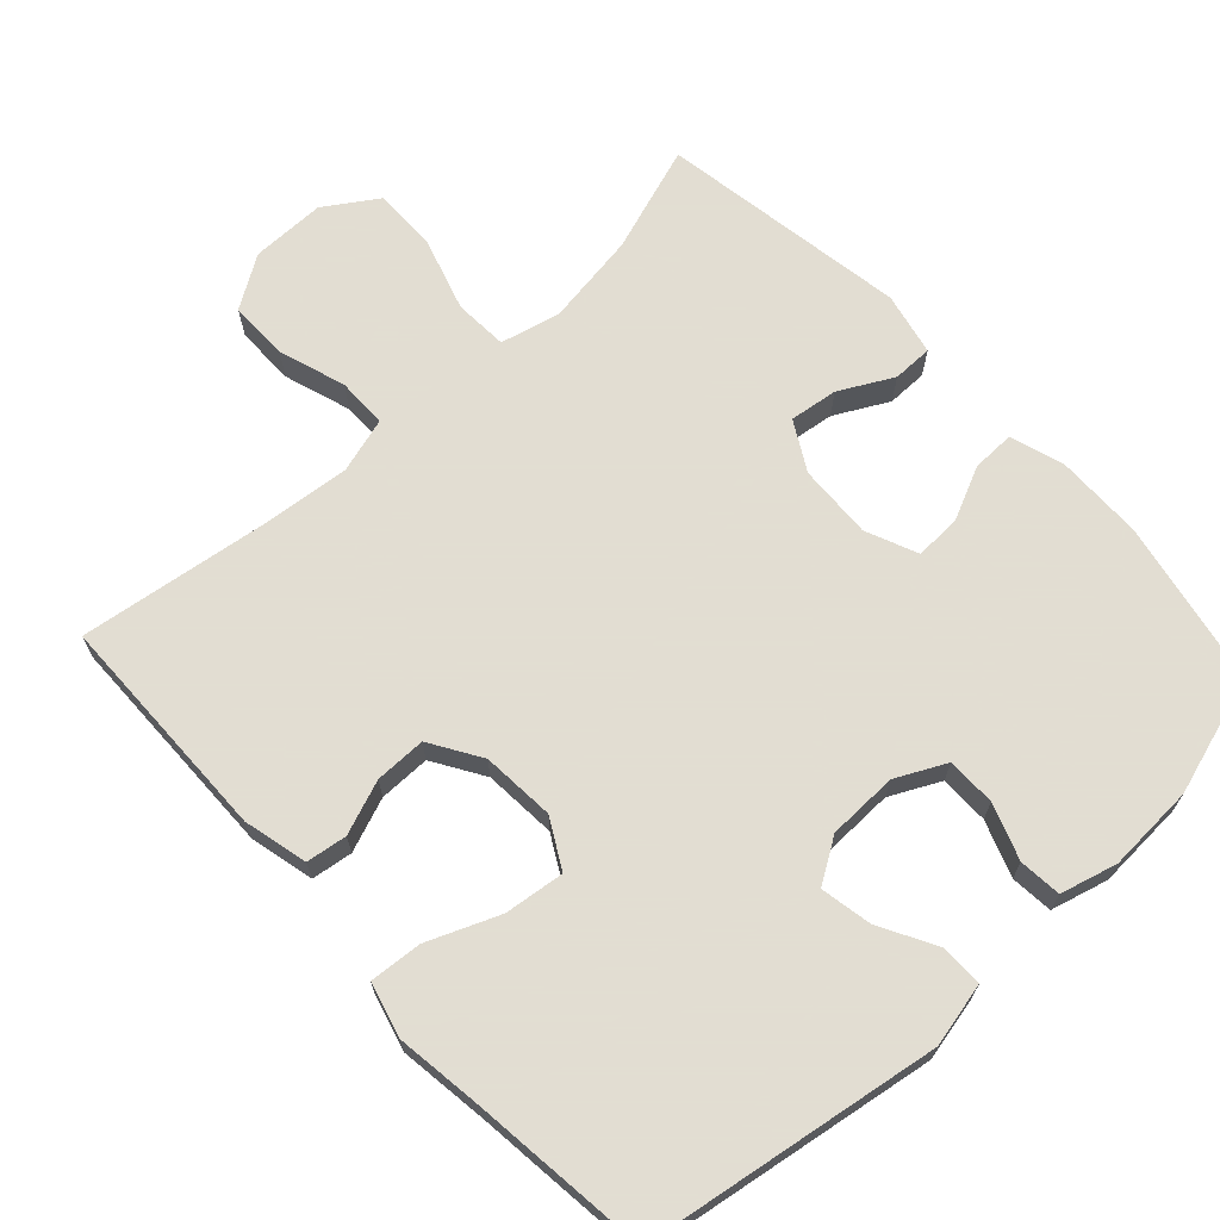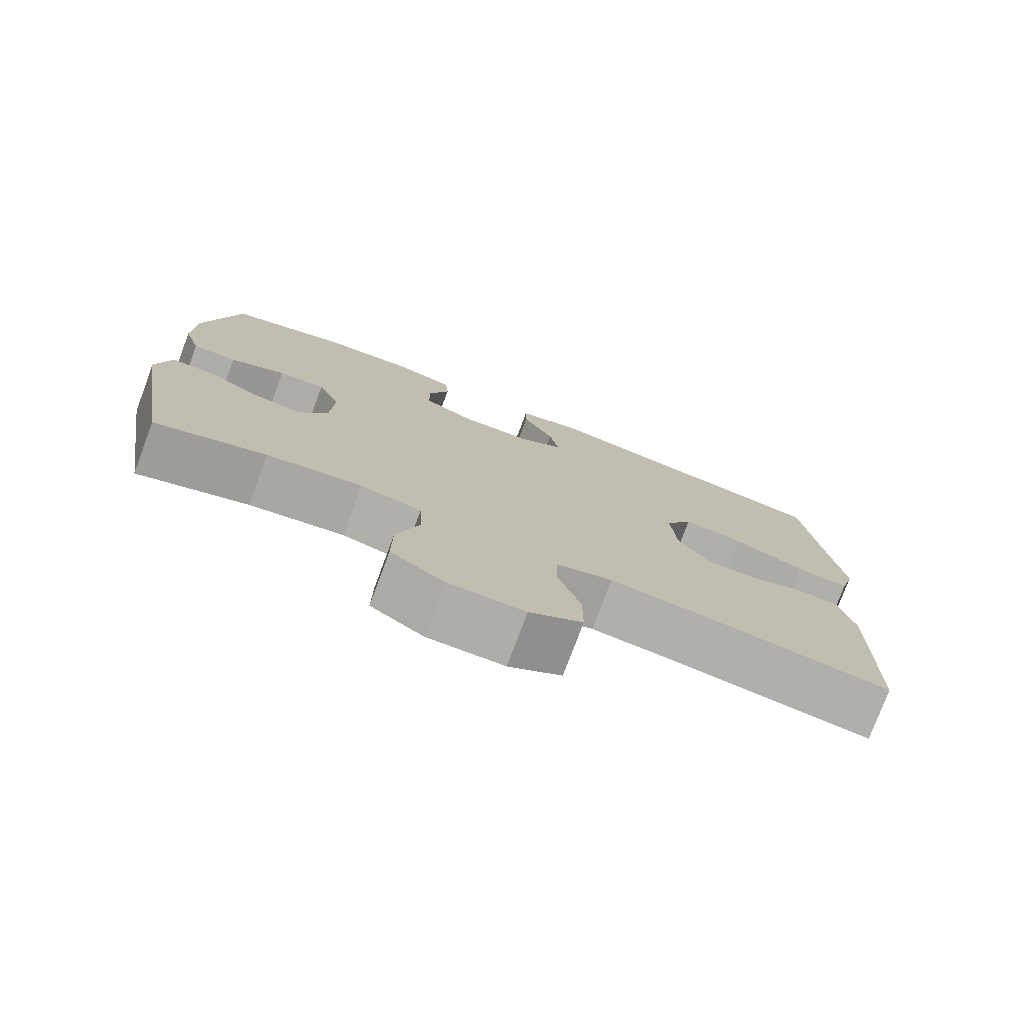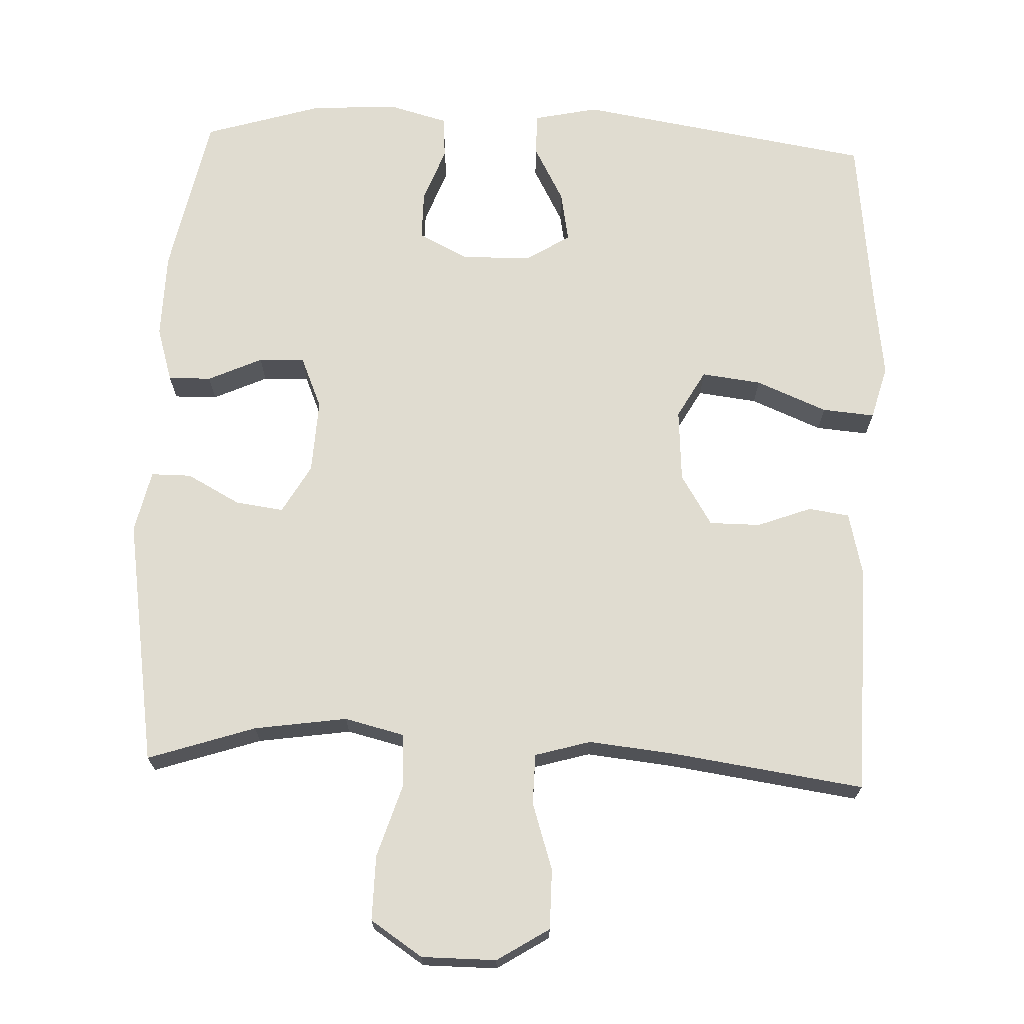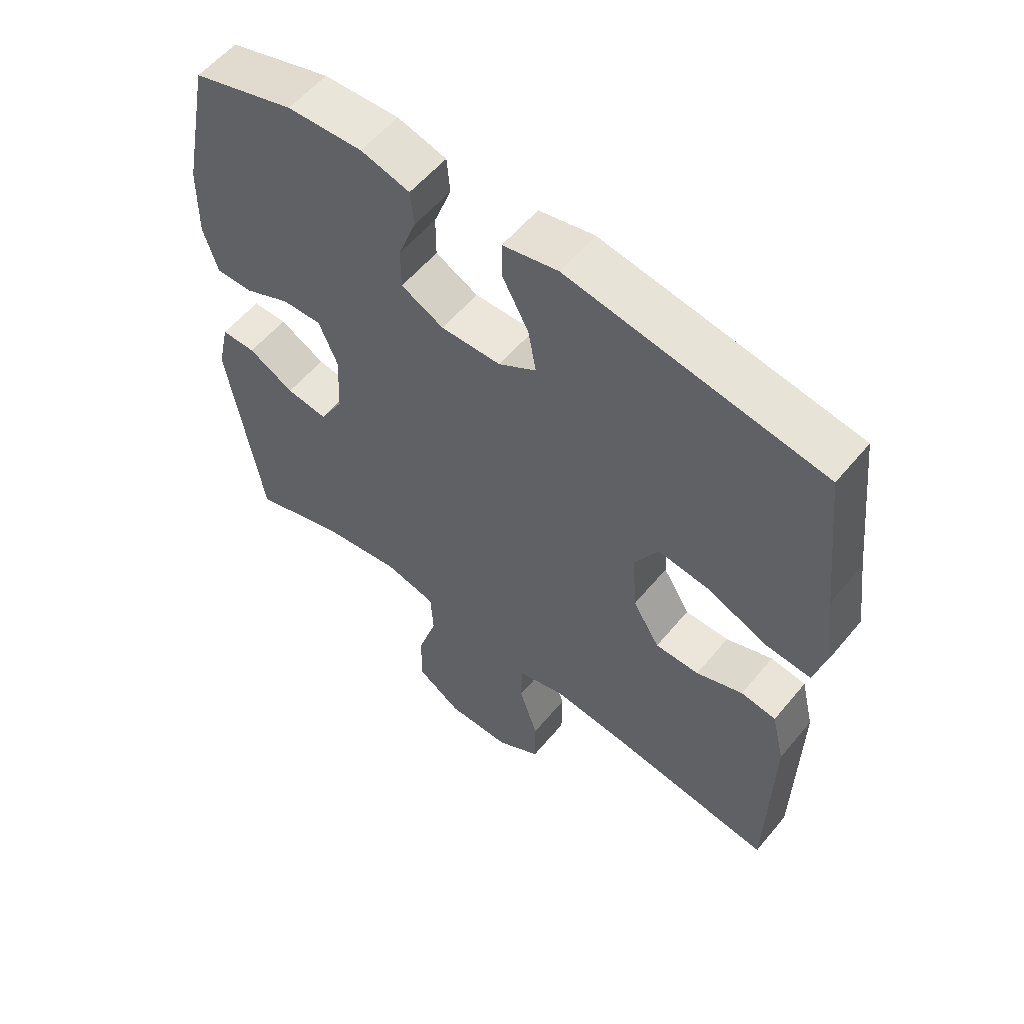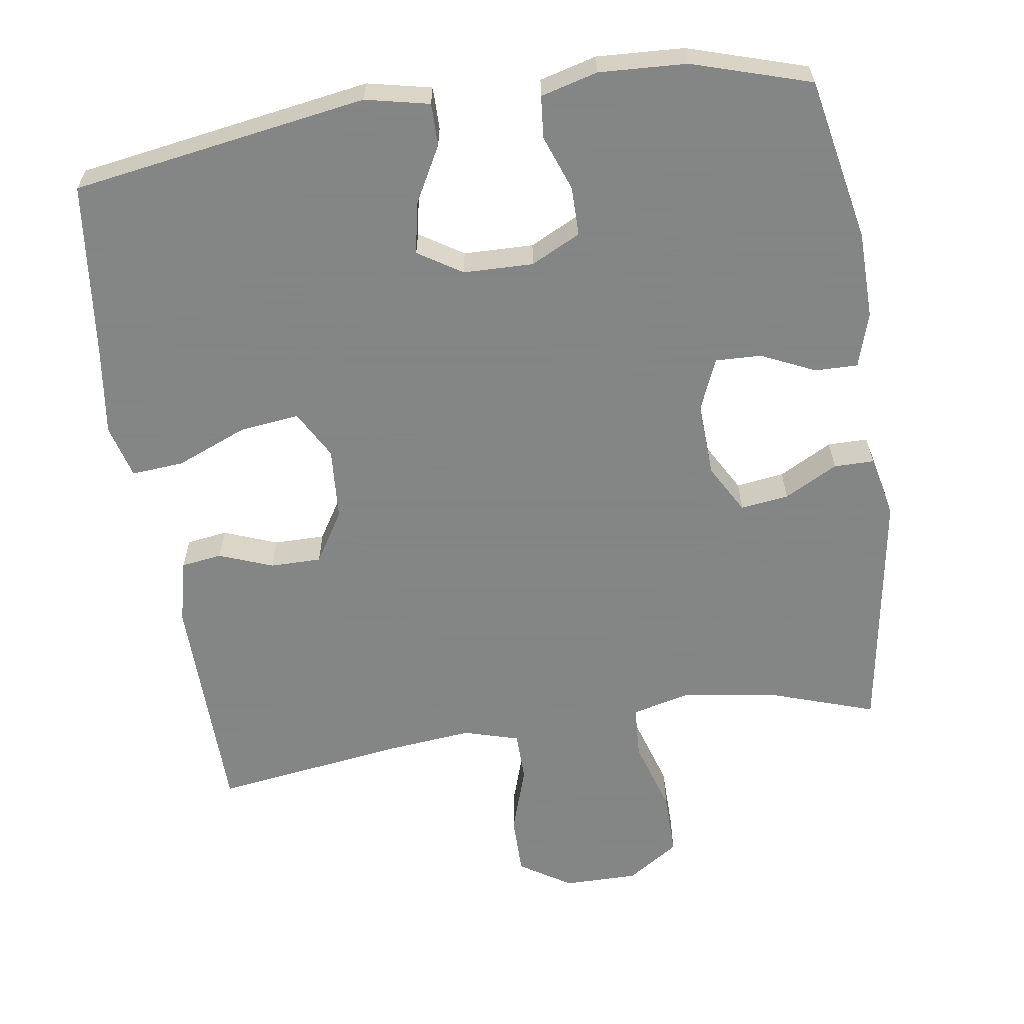
<metadata>
{"format":"obj","ext":"obj","renderer":"f3d","projection":"perspective","resolution":1024,"background":"white","views":[{"elev":68.1,"azim":-42.8,"up":"+Y"},{"elev":-77.3,"azim":159.5,"up":"+Z"},{"elev":69.6,"azim":-177.6,"up":"+Y"},{"elev":57.1,"azim":-140.8,"up":"+Z"},{"elev":-61.6,"azim":8.5,"up":"+Y"}]}
</metadata>
<code>
v 0.5 0.07 0.5
v 0.545 0.07 0.275
v 0.547 0.07 0.156
v 0.524 0.07 0.081
v 0.465 0.07 0.082
v 0.391 0.07 0.116
v 0.328 0.07 0.118
v 0.298 0.07 0.047
v 0.303 0.07 -0.055
v 0.341 0.07 -0.122
v 0.407 0.07 -0.113
v 0.48 0.07 -0.074
v 0.535 0.07 -0.074
v 0.554 0.07 -0.16
v 0.5 0.07 -0.5
v 0.353 0.07 -0.451
v 0.226 0.07 -0.432
v 0.144 0.07 -0.452
v 0.14 0.07 -0.525
v 0.171 0.07 -0.625
v 0.172 0.07 -0.714
v 0.101 0.07 -0.761
v -0.001 0.07 -0.761
v -0.072 0.07 -0.716
v -0.072 0.07 -0.634
v -0.042 0.07 -0.542
v -0.043 0.07 -0.473
v -0.119 0.07 -0.451
v -0.237 0.07 -0.463
v -0.5 0.07 -0.5
v -0.506 0.07 -0.184
v -0.485 0.07 -0.096
v -0.429 0.07 -0.088
v -0.355 0.07 -0.116
v -0.285 0.07 -0.116
v -0.242 0.07 -0.046
v -0.235 0.07 0.054
v -0.272 0.07 0.12
v -0.354 0.07 0.11
v -0.451 0.07 0.07
v -0.523 0.07 0.064
v -0.543 0.07 0.138
v -0.527 0.07 0.259
v -0.5 0.07 0.5
v -0.095 0.07 0.565
v -0.007 0.07 0.546
v -0.007 0.07 0.488
v -0.049 0.07 0.41
v -0.062 0.07 0.34
v -0.002 0.07 0.302
v 0.094 0.07 0.3
v 0.162 0.07 0.334
v 0.162 0.07 0.401
v 0.134 0.07 0.477
v 0.139 0.07 0.535
v 0.217 0.07 0.556
v 0.337 0.07 0.55
v 0.5 0 0.5
v 0.545 0 0.275
v 0.547 0 0.156
v 0.524 0 0.081
v 0.465 0 0.082
v 0.391 0 0.116
v 0.328 0 0.118
v 0.298 0 0.047
v 0.303 0 -0.055
v 0.341 0 -0.122
v 0.407 0 -0.113
v 0.48 0 -0.074
v 0.535 0 -0.074
v 0.554 0 -0.16
v 0.5 0 -0.5
v 0.353 0 -0.451
v 0.226 0 -0.432
v 0.144 0 -0.452
v 0.14 0 -0.525
v 0.171 0 -0.625
v 0.172 0 -0.714
v 0.101 0 -0.761
v -0.001 0 -0.761
v -0.072 0 -0.716
v -0.072 0 -0.634
v -0.042 0 -0.542
v -0.043 0 -0.473
v -0.119 0 -0.451
v -0.237 0 -0.463
v -0.5 0 -0.5
v -0.506 0 -0.184
v -0.485 0 -0.096
v -0.429 0 -0.088
v -0.355 0 -0.116
v -0.285 0 -0.116
v -0.242 0 -0.046
v -0.235 0 0.054
v -0.272 0 0.12
v -0.354 0 0.11
v -0.451 0 0.07
v -0.523 0 0.064
v -0.543 0 0.138
v -0.527 0 0.259
v -0.5 0 0.5
v -0.095 0 0.565
v -0.007 0 0.546
v -0.007 0 0.488
v -0.049 0 0.41
v -0.062 0 0.34
v -0.002 0 0.302
v 0.094 0 0.3
v 0.162 0 0.334
v 0.162 0 0.401
v 0.134 0 0.477
v 0.139 0 0.535
v 0.217 0 0.556
v 0.337 0 0.55
f 4 5 6
f 3 4 6
f 2 3 6
f 1 2 6
f 57 1 6
f 56 57 6
f 55 56 6
f 54 55 6
f 53 54 6
f 52 53 6 7
f 51 52 7 8
f 50 51 8 9
f 49 50 9 10
f 46 47 48
f 45 46 48
f 44 45 48
f 43 44 48
f 43 48 49
f 42 43 49
f 41 42 49
f 40 41 49
f 39 40 49
f 38 39 49
f 37 38 49 10
f 32 33 34
f 31 32 34
f 30 31 34
f 29 30 34
f 28 29 34 35
f 27 28 35 36
f 24 25 26
f 23 24 26
f 22 23 26
f 21 22 26
f 20 21 26
f 19 20 26
f 18 19 26 27
f 36 37 10
f 27 36 10
f 18 27 10
f 17 18 10
f 14 15 16
f 13 14 16
f 12 13 16
f 11 12 16
f 10 11 16 17
f 63 62 61
f 63 61 60
f 63 60 59
f 63 59 58
f 63 58 114
f 63 114 113
f 63 113 112
f 63 112 111
f 63 111 110
f 64 63 110 109
f 65 64 109 108
f 66 65 108 107
f 67 66 107 106
f 105 104 103
f 105 103 102
f 105 102 101
f 105 101 100
f 106 105 100
f 106 100 99
f 106 99 98
f 106 98 97
f 106 97 96
f 106 96 95
f 67 106 95 94
f 91 90 89
f 91 89 88
f 91 88 87
f 91 87 86
f 92 91 86 85
f 93 92 85 84
f 83 82 81
f 83 81 80
f 83 80 79
f 83 79 78
f 83 78 77
f 83 77 76
f 84 83 76 75
f 67 94 93
f 67 93 84
f 67 84 75
f 67 75 74
f 73 72 71
f 73 71 70
f 73 70 69
f 73 69 68
f 74 73 68 67
f 1 58 59 2
f 2 59 60 3
f 3 60 61 4
f 4 61 62 5
f 5 62 63 6
f 6 63 64 7
f 7 64 65 8
f 8 65 66 9
f 9 66 67 10
f 10 67 68 11
f 11 68 69 12
f 12 69 70 13
f 13 70 71 14
f 14 71 72 15
f 15 72 73 16
f 16 73 74 17
f 17 74 75 18
f 18 75 76 19
f 19 76 77 20
f 20 77 78 21
f 21 78 79 22
f 22 79 80 23
f 23 80 81 24
f 24 81 82 25
f 25 82 83 26
f 26 83 84 27
f 27 84 85 28
f 28 85 86 29
f 29 86 87 30
f 30 87 88 31
f 31 88 89 32
f 32 89 90 33
f 33 90 91 34
f 34 91 92 35
f 35 92 93 36
f 36 93 94 37
f 37 94 95 38
f 38 95 96 39
f 39 96 97 40
f 40 97 98 41
f 41 98 99 42
f 42 99 100 43
f 43 100 101 44
f 44 101 102 45
f 45 102 103 46
f 46 103 104 47
f 47 104 105 48
f 48 105 106 49
f 49 106 107 50
f 50 107 108 51
f 51 108 109 52
f 52 109 110 53
f 53 110 111 54
f 54 111 112 55
f 55 112 113 56
f 56 113 114 57
f 57 114 58 1

</code>
